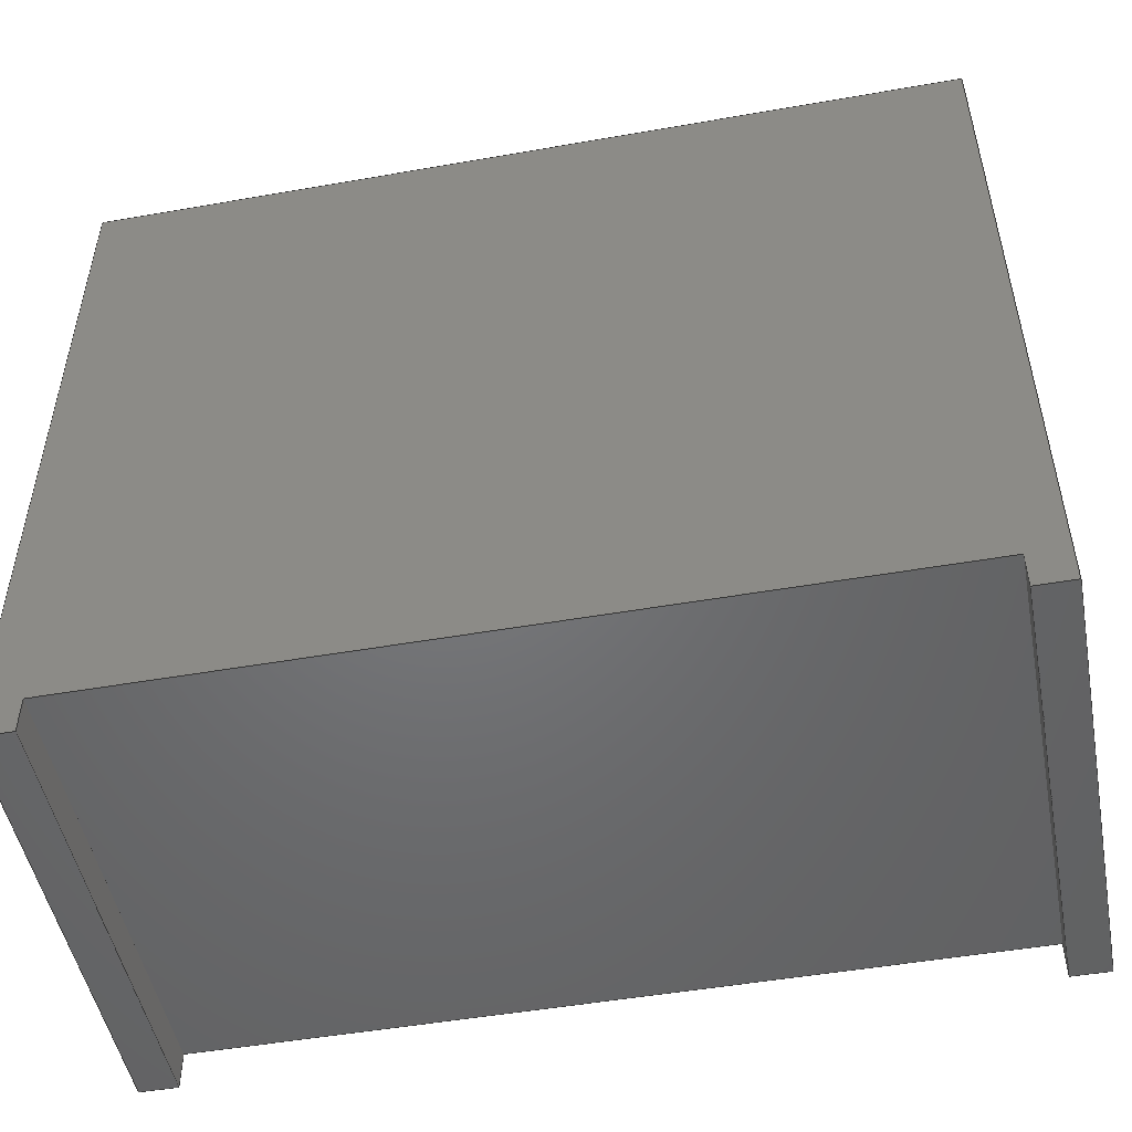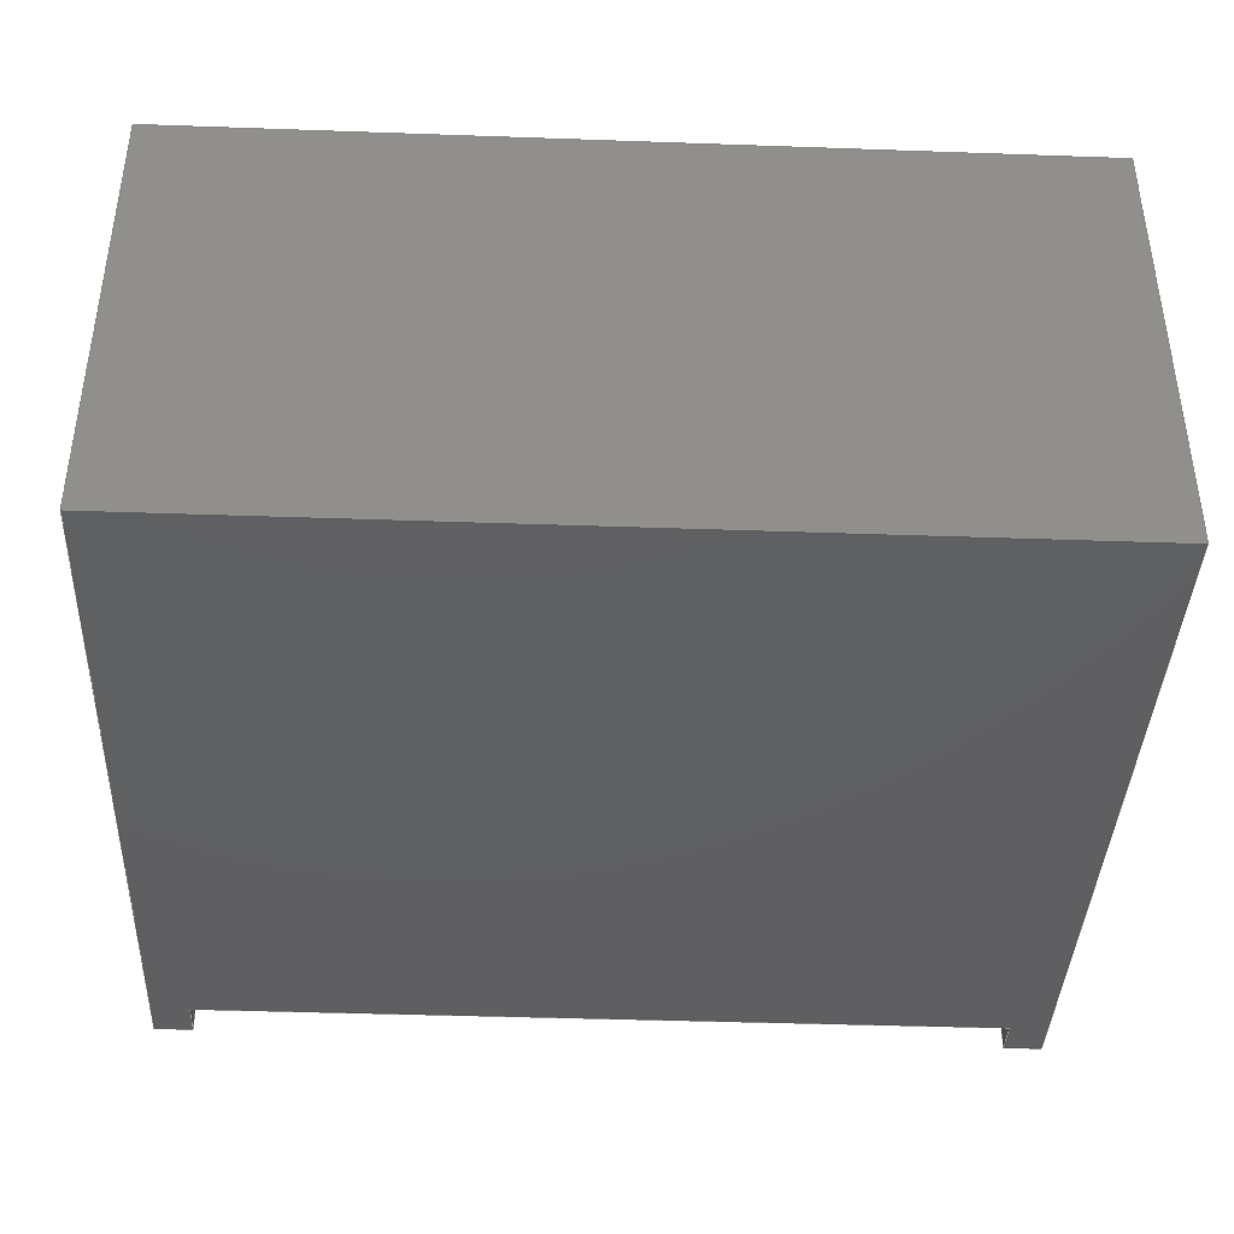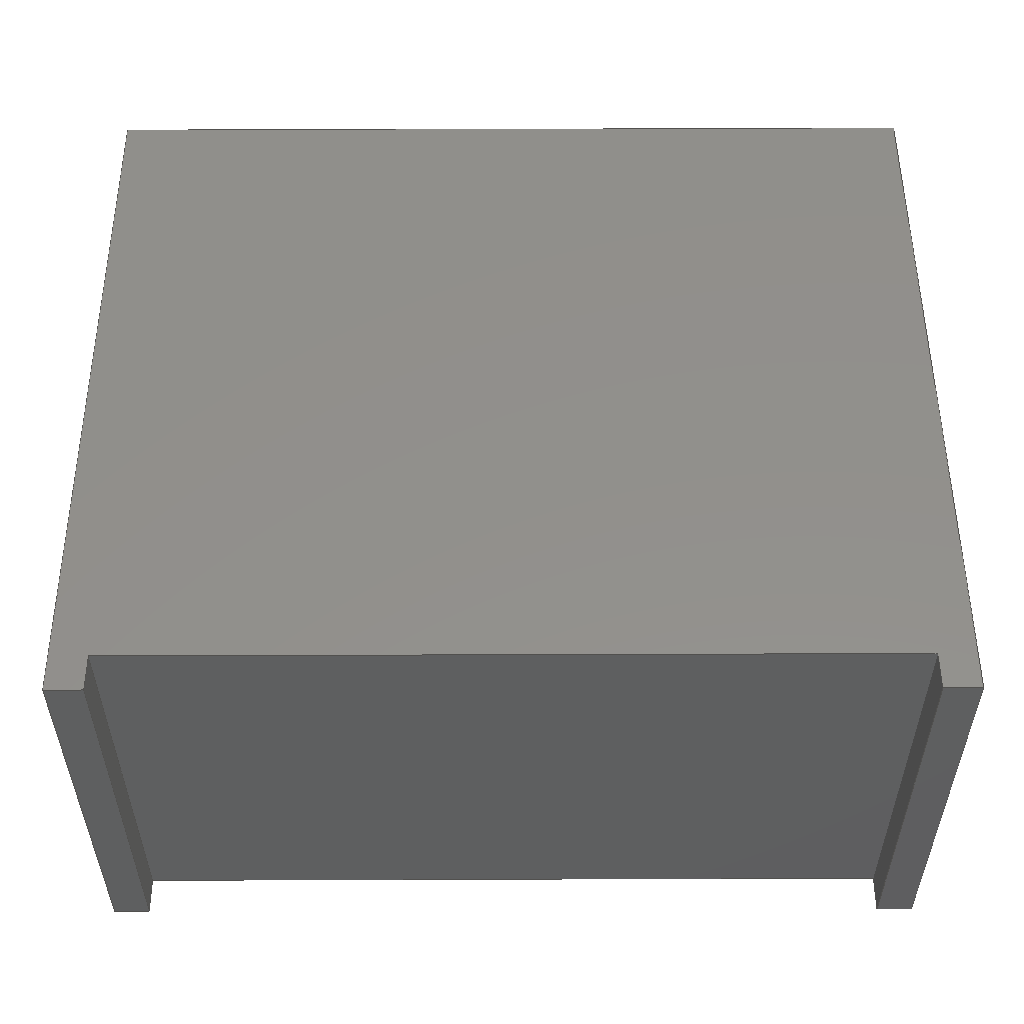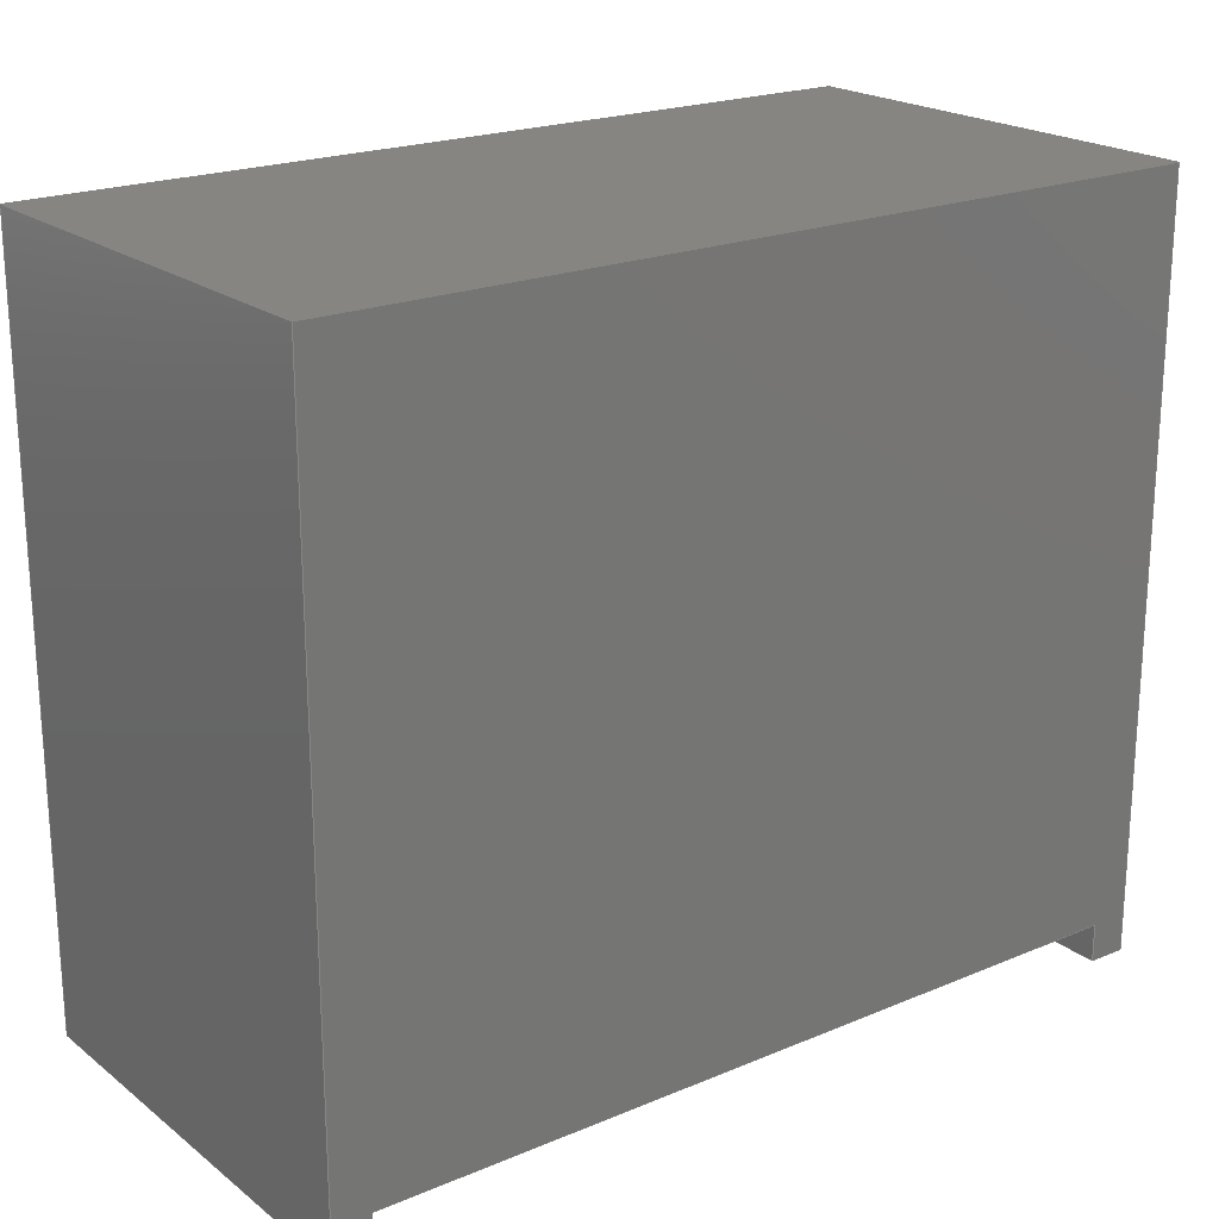
<metadata>
{"format":"step","ext":"step","renderer":"f3d","projection":"perspective","resolution":1024,"background":"white","views":[{"elev":-49.9,"azim":-169.1,"up":"+Z"},{"elev":-40.0,"azim":-2.5,"up":"+Y"},{"elev":52.9,"azim":179.8,"up":"+Y"},{"elev":20.9,"azim":-36.9,"up":"+Z"}]}
</metadata>
<code>
ISO-10303-21;
DATA;
#1 = APPLICATION_PROTOCOL_DEFINITION('committee draft',
  'automotive_design',1997,#2);
#2 = APPLICATION_CONTEXT(
  'core data for automotive mechanical design processes');
#3 = SHAPE_DEFINITION_REPRESENTATION(#4,#10);
#4 = PRODUCT_DEFINITION_SHAPE('','',#5);
#5 = PRODUCT_DEFINITION('design','',#6,#9);
#6 = PRODUCT_DEFINITION_FORMATION('','',#7);
#7 = PRODUCT('ASSEMBLY','ASSEMBLY','',(#8));
#8 = MECHANICAL_CONTEXT('',#2,'mechanical');
#9 = PRODUCT_DEFINITION_CONTEXT('part definition',#2,'design');
#10 = SHAPE_REPRESENTATION('',(#11,#15),#19);
#11 = AXIS2_PLACEMENT_3D('',#12,#13,#14);
#12 = CARTESIAN_POINT('',(0,0,0));
#13 = DIRECTION('',(0,0,1));
#14 = DIRECTION('',(1,0,-0));
#15 = AXIS2_PLACEMENT_3D('',#16,#17,#18);
#16 = CARTESIAN_POINT('',(0,0,0));
#17 = DIRECTION('',(0,0,1));
#18 = DIRECTION('',(1,0,0));
#19 = ( GEOMETRIC_REPRESENTATION_CONTEXT(3) 
GLOBAL_UNCERTAINTY_ASSIGNED_CONTEXT((#23)) GLOBAL_UNIT_ASSIGNED_CONTEXT(
(#20,#21,#22)) REPRESENTATION_CONTEXT('Context #1',
  '3D Context with UNIT and UNCERTAINTY') );
#20 = ( LENGTH_UNIT() NAMED_UNIT(*) SI_UNIT(.MILLI.,.METRE.) );
#21 = ( NAMED_UNIT(*) PLANE_ANGLE_UNIT() SI_UNIT($,.RADIAN.) );
#22 = ( NAMED_UNIT(*) SI_UNIT($,.STERADIAN.) SOLID_ANGLE_UNIT() );
#23 = UNCERTAINTY_MEASURE_WITH_UNIT(LENGTH_MEASURE(1e-07),#20,
  'distance_accuracy_value','confusion accuracy');
#24 = PRODUCT_TYPE('part',$,(#7));
#25 = ADVANCED_BREP_SHAPE_REPRESENTATION('',(#11,#26),#308);
#26 = MANIFOLD_SOLID_BREP('',#27);
#27 = CLOSED_SHELL('',(#28,#100,#131,#155,#179,#203,#227,#251,#275,#292)
  );
#28 = ADVANCED_FACE('',(#29),#95,.T.);
#29 = FACE_BOUND('',#30,.T.);
#30 = EDGE_LOOP('',(#31,#41,#49,#57,#65,#73,#81,#89));
#31 = ORIENTED_EDGE('',*,*,#32,.F.);
#32 = EDGE_CURVE('',#33,#35,#37,.T.);
#33 = VERTEX_POINT('',#34);
#34 = CARTESIAN_POINT('',(-5.8,5,0));
#35 = VERTEX_POINT('',#36);
#36 = CARTESIAN_POINT('',(-5.3,5,0));
#37 = LINE('',#38,#39);
#38 = CARTESIAN_POINT('',(-5.8,5,0));
#39 = VECTOR('',#40,1);
#40 = DIRECTION('',(1,0,0));
#41 = ORIENTED_EDGE('',*,*,#42,.T.);
#42 = EDGE_CURVE('',#33,#43,#45,.T.);
#43 = VERTEX_POINT('',#44);
#44 = CARTESIAN_POINT('',(-5.8,5,10));
#45 = LINE('',#46,#47);
#46 = CARTESIAN_POINT('',(-5.8,5,0));
#47 = VECTOR('',#48,1);
#48 = DIRECTION('',(0,0,1));
#49 = ORIENTED_EDGE('',*,*,#50,.T.);
#50 = EDGE_CURVE('',#43,#51,#53,.T.);
#51 = VERTEX_POINT('',#52);
#52 = CARTESIAN_POINT('',(5.8,5,10));
#53 = LINE('',#54,#55);
#54 = CARTESIAN_POINT('',(-5.8,5,10));
#55 = VECTOR('',#56,1);
#56 = DIRECTION('',(1,0,0));
#57 = ORIENTED_EDGE('',*,*,#58,.F.);
#58 = EDGE_CURVE('',#59,#51,#61,.T.);
#59 = VERTEX_POINT('',#60);
#60 = CARTESIAN_POINT('',(5.8,5,0));
#61 = LINE('',#62,#63);
#62 = CARTESIAN_POINT('',(5.8,5,0));
#63 = VECTOR('',#64,1);
#64 = DIRECTION('',(0,0,1));
#65 = ORIENTED_EDGE('',*,*,#66,.F.);
#66 = EDGE_CURVE('',#67,#59,#69,.T.);
#67 = VERTEX_POINT('',#68);
#68 = CARTESIAN_POINT('',(5.3,5,0));
#69 = LINE('',#70,#71);
#70 = CARTESIAN_POINT('',(-5.8,5,0));
#71 = VECTOR('',#72,1);
#72 = DIRECTION('',(1,0,0));
#73 = ORIENTED_EDGE('',*,*,#74,.T.);
#74 = EDGE_CURVE('',#67,#75,#77,.T.);
#75 = VERTEX_POINT('',#76);
#76 = CARTESIAN_POINT('',(5.3,5,0.5));
#77 = LINE('',#78,#79);
#78 = CARTESIAN_POINT('',(5.3,5,0));
#79 = VECTOR('',#80,1);
#80 = DIRECTION('',(0,0,1));
#81 = ORIENTED_EDGE('',*,*,#82,.T.);
#82 = EDGE_CURVE('',#75,#83,#85,.T.);
#83 = VERTEX_POINT('',#84);
#84 = CARTESIAN_POINT('',(-5.3,5,0.5));
#85 = LINE('',#86,#87);
#86 = CARTESIAN_POINT('',(5.3,5,0.5));
#87 = VECTOR('',#88,1);
#88 = DIRECTION('',(-1,0,0));
#89 = ORIENTED_EDGE('',*,*,#90,.F.);
#90 = EDGE_CURVE('',#35,#83,#91,.T.);
#91 = LINE('',#92,#93);
#92 = CARTESIAN_POINT('',(-5.3,5,0));
#93 = VECTOR('',#94,1);
#94 = DIRECTION('',(0,0,1));
#95 = PLANE('',#96);
#96 = AXIS2_PLACEMENT_3D('',#97,#98,#99);
#97 = CARTESIAN_POINT('',(-5.8,5,0));
#98 = DIRECTION('',(0,1,0));
#99 = DIRECTION('',(1,0,0));
#100 = ADVANCED_FACE('',(#101),#126,.F.);
#101 = FACE_BOUND('',#102,.F.);
#102 = EDGE_LOOP('',(#103,#104,#112,#120));
#103 = ORIENTED_EDGE('',*,*,#32,.F.);
#104 = ORIENTED_EDGE('',*,*,#105,.F.);
#105 = EDGE_CURVE('',#106,#33,#108,.T.);
#106 = VERTEX_POINT('',#107);
#107 = CARTESIAN_POINT('',(-5.8,-1,0));
#108 = LINE('',#109,#110);
#109 = CARTESIAN_POINT('',(-5.8,-1,0));
#110 = VECTOR('',#111,1);
#111 = DIRECTION('',(0,1,0));
#112 = ORIENTED_EDGE('',*,*,#113,.F.);
#113 = EDGE_CURVE('',#114,#106,#116,.T.);
#114 = VERTEX_POINT('',#115);
#115 = CARTESIAN_POINT('',(-5.3,-1,0));
#116 = LINE('',#117,#118);
#117 = CARTESIAN_POINT('',(5.8,-1,0));
#118 = VECTOR('',#119,1);
#119 = DIRECTION('',(-1,0,0));
#120 = ORIENTED_EDGE('',*,*,#121,.F.);
#121 = EDGE_CURVE('',#35,#114,#122,.T.);
#122 = LINE('',#123,#124);
#123 = CARTESIAN_POINT('',(-5.3,5,0));
#124 = VECTOR('',#125,1);
#125 = DIRECTION('',(0,-1,0));
#126 = PLANE('',#127);
#127 = AXIS2_PLACEMENT_3D('',#128,#129,#130);
#128 = CARTESIAN_POINT('',(-5.8,5,0));
#129 = DIRECTION('',(0,0,1));
#130 = DIRECTION('',(1,0,0));
#131 = ADVANCED_FACE('',(#132),#150,.T.);
#132 = FACE_BOUND('',#133,.T.);
#133 = EDGE_LOOP('',(#134,#135,#143,#149));
#134 = ORIENTED_EDGE('',*,*,#90,.T.);
#135 = ORIENTED_EDGE('',*,*,#136,.T.);
#136 = EDGE_CURVE('',#83,#137,#139,.T.);
#137 = VERTEX_POINT('',#138);
#138 = CARTESIAN_POINT('',(-5.3,-1,0.5));
#139 = LINE('',#140,#141);
#140 = CARTESIAN_POINT('',(-5.3,5,0.5));
#141 = VECTOR('',#142,1);
#142 = DIRECTION('',(0,-1,0));
#143 = ORIENTED_EDGE('',*,*,#144,.F.);
#144 = EDGE_CURVE('',#114,#137,#145,.T.);
#145 = LINE('',#146,#147);
#146 = CARTESIAN_POINT('',(-5.3,-1,0));
#147 = VECTOR('',#148,1);
#148 = DIRECTION('',(0,0,1));
#149 = ORIENTED_EDGE('',*,*,#121,.F.);
#150 = PLANE('',#151);
#151 = AXIS2_PLACEMENT_3D('',#152,#153,#154);
#152 = CARTESIAN_POINT('',(-5.3,5,0));
#153 = DIRECTION('',(1,0,0));
#154 = DIRECTION('',(0,-1,0));
#155 = ADVANCED_FACE('',(#156),#174,.T.);
#156 = FACE_BOUND('',#157,.T.);
#157 = EDGE_LOOP('',(#158,#166,#167,#168));
#158 = ORIENTED_EDGE('',*,*,#159,.F.);
#159 = EDGE_CURVE('',#137,#160,#162,.T.);
#160 = VERTEX_POINT('',#161);
#161 = CARTESIAN_POINT('',(5.3,-1,0.5));
#162 = LINE('',#163,#164);
#163 = CARTESIAN_POINT('',(-5.3,-1,0.5));
#164 = VECTOR('',#165,1);
#165 = DIRECTION('',(1,0,0));
#166 = ORIENTED_EDGE('',*,*,#136,.F.);
#167 = ORIENTED_EDGE('',*,*,#82,.F.);
#168 = ORIENTED_EDGE('',*,*,#169,.F.);
#169 = EDGE_CURVE('',#160,#75,#170,.T.);
#170 = LINE('',#171,#172);
#171 = CARTESIAN_POINT('',(5.3,-1,0.5));
#172 = VECTOR('',#173,1);
#173 = DIRECTION('',(0,1,0));
#174 = PLANE('',#175);
#175 = AXIS2_PLACEMENT_3D('',#176,#177,#178);
#176 = CARTESIAN_POINT('',(-5.3,-1,0.5));
#177 = DIRECTION('',(0,0,-1));
#178 = DIRECTION('',(-1,0,0));
#179 = ADVANCED_FACE('',(#180),#198,.T.);
#180 = FACE_BOUND('',#181,.T.);
#181 = EDGE_LOOP('',(#182,#190,#191,#192));
#182 = ORIENTED_EDGE('',*,*,#183,.T.);
#183 = EDGE_CURVE('',#184,#160,#186,.T.);
#184 = VERTEX_POINT('',#185);
#185 = CARTESIAN_POINT('',(5.3,-1,0));
#186 = LINE('',#187,#188);
#187 = CARTESIAN_POINT('',(5.3,-1,0));
#188 = VECTOR('',#189,1);
#189 = DIRECTION('',(0,0,1));
#190 = ORIENTED_EDGE('',*,*,#169,.T.);
#191 = ORIENTED_EDGE('',*,*,#74,.F.);
#192 = ORIENTED_EDGE('',*,*,#193,.F.);
#193 = EDGE_CURVE('',#184,#67,#194,.T.);
#194 = LINE('',#195,#196);
#195 = CARTESIAN_POINT('',(5.3,-1,0));
#196 = VECTOR('',#197,1);
#197 = DIRECTION('',(0,1,0));
#198 = PLANE('',#199);
#199 = AXIS2_PLACEMENT_3D('',#200,#201,#202);
#200 = CARTESIAN_POINT('',(5.3,-1,0));
#201 = DIRECTION('',(-1,0,0));
#202 = DIRECTION('',(0,1,0));
#203 = ADVANCED_FACE('',(#204),#222,.F.);
#204 = FACE_BOUND('',#205,.F.);
#205 = EDGE_LOOP('',(#206,#207,#208,#216));
#206 = ORIENTED_EDGE('',*,*,#66,.F.);
#207 = ORIENTED_EDGE('',*,*,#193,.F.);
#208 = ORIENTED_EDGE('',*,*,#209,.F.);
#209 = EDGE_CURVE('',#210,#184,#212,.T.);
#210 = VERTEX_POINT('',#211);
#211 = CARTESIAN_POINT('',(5.8,-1,0));
#212 = LINE('',#213,#214);
#213 = CARTESIAN_POINT('',(5.8,-1,0));
#214 = VECTOR('',#215,1);
#215 = DIRECTION('',(-1,0,0));
#216 = ORIENTED_EDGE('',*,*,#217,.F.);
#217 = EDGE_CURVE('',#59,#210,#218,.T.);
#218 = LINE('',#219,#220);
#219 = CARTESIAN_POINT('',(5.8,5,0));
#220 = VECTOR('',#221,1);
#221 = DIRECTION('',(0,-1,0));
#222 = PLANE('',#223);
#223 = AXIS2_PLACEMENT_3D('',#224,#225,#226);
#224 = CARTESIAN_POINT('',(-5.8,5,0));
#225 = DIRECTION('',(0,0,1));
#226 = DIRECTION('',(1,0,0));
#227 = ADVANCED_FACE('',(#228),#246,.T.);
#228 = FACE_BOUND('',#229,.T.);
#229 = EDGE_LOOP('',(#230,#231,#239,#245));
#230 = ORIENTED_EDGE('',*,*,#58,.T.);
#231 = ORIENTED_EDGE('',*,*,#232,.T.);
#232 = EDGE_CURVE('',#51,#233,#235,.T.);
#233 = VERTEX_POINT('',#234);
#234 = CARTESIAN_POINT('',(5.8,-1,10));
#235 = LINE('',#236,#237);
#236 = CARTESIAN_POINT('',(5.8,5,10));
#237 = VECTOR('',#238,1);
#238 = DIRECTION('',(0,-1,0));
#239 = ORIENTED_EDGE('',*,*,#240,.F.);
#240 = EDGE_CURVE('',#210,#233,#241,.T.);
#241 = LINE('',#242,#243);
#242 = CARTESIAN_POINT('',(5.8,-1,0));
#243 = VECTOR('',#244,1);
#244 = DIRECTION('',(0,0,1));
#245 = ORIENTED_EDGE('',*,*,#217,.F.);
#246 = PLANE('',#247);
#247 = AXIS2_PLACEMENT_3D('',#248,#249,#250);
#248 = CARTESIAN_POINT('',(5.8,5,0));
#249 = DIRECTION('',(1,0,0));
#250 = DIRECTION('',(0,-1,0));
#251 = ADVANCED_FACE('',(#252),#270,.T.);
#252 = FACE_BOUND('',#253,.F.);
#253 = EDGE_LOOP('',(#254,#255,#256,#264));
#254 = ORIENTED_EDGE('',*,*,#50,.T.);
#255 = ORIENTED_EDGE('',*,*,#232,.T.);
#256 = ORIENTED_EDGE('',*,*,#257,.T.);
#257 = EDGE_CURVE('',#233,#258,#260,.T.);
#258 = VERTEX_POINT('',#259);
#259 = CARTESIAN_POINT('',(-5.8,-1,10));
#260 = LINE('',#261,#262);
#261 = CARTESIAN_POINT('',(5.8,-1,10));
#262 = VECTOR('',#263,1);
#263 = DIRECTION('',(-1,0,0));
#264 = ORIENTED_EDGE('',*,*,#265,.T.);
#265 = EDGE_CURVE('',#258,#43,#266,.T.);
#266 = LINE('',#267,#268);
#267 = CARTESIAN_POINT('',(-5.8,-1,10));
#268 = VECTOR('',#269,1);
#269 = DIRECTION('',(0,1,0));
#270 = PLANE('',#271);
#271 = AXIS2_PLACEMENT_3D('',#272,#273,#274);
#272 = CARTESIAN_POINT('',(-5.8,5,10));
#273 = DIRECTION('',(0,0,1));
#274 = DIRECTION('',(1,0,0));
#275 = ADVANCED_FACE('',(#276),#287,.T.);
#276 = FACE_BOUND('',#277,.T.);
#277 = EDGE_LOOP('',(#278,#284,#285,#286));
#278 = ORIENTED_EDGE('',*,*,#279,.T.);
#279 = EDGE_CURVE('',#106,#258,#280,.T.);
#280 = LINE('',#281,#282);
#281 = CARTESIAN_POINT('',(-5.8,-1,0));
#282 = VECTOR('',#283,1);
#283 = DIRECTION('',(0,0,1));
#284 = ORIENTED_EDGE('',*,*,#265,.T.);
#285 = ORIENTED_EDGE('',*,*,#42,.F.);
#286 = ORIENTED_EDGE('',*,*,#105,.F.);
#287 = PLANE('',#288);
#288 = AXIS2_PLACEMENT_3D('',#289,#290,#291);
#289 = CARTESIAN_POINT('',(-5.8,-1,0));
#290 = DIRECTION('',(-1,0,0));
#291 = DIRECTION('',(0,1,0));
#292 = ADVANCED_FACE('',(#293),#303,.T.);
#293 = FACE_BOUND('',#294,.T.);
#294 = EDGE_LOOP('',(#295,#296,#297,#298,#299,#300,#301,#302));
#295 = ORIENTED_EDGE('',*,*,#209,.F.);
#296 = ORIENTED_EDGE('',*,*,#240,.T.);
#297 = ORIENTED_EDGE('',*,*,#257,.T.);
#298 = ORIENTED_EDGE('',*,*,#279,.F.);
#299 = ORIENTED_EDGE('',*,*,#113,.F.);
#300 = ORIENTED_EDGE('',*,*,#144,.T.);
#301 = ORIENTED_EDGE('',*,*,#159,.T.);
#302 = ORIENTED_EDGE('',*,*,#183,.F.);
#303 = PLANE('',#304);
#304 = AXIS2_PLACEMENT_3D('',#305,#306,#307);
#305 = CARTESIAN_POINT('',(5.8,-1,0));
#306 = DIRECTION('',(0,-1,0));
#307 = DIRECTION('',(-1,0,0));
#308 = ( GEOMETRIC_REPRESENTATION_CONTEXT(3) 
GLOBAL_UNCERTAINTY_ASSIGNED_CONTEXT((#312)) GLOBAL_UNIT_ASSIGNED_CONTEXT
((#309,#310,#311)) REPRESENTATION_CONTEXT('Context #1',
  '3D Context with UNIT and UNCERTAINTY') );
#309 = ( LENGTH_UNIT() NAMED_UNIT(*) SI_UNIT(.MILLI.,.METRE.) );
#310 = ( NAMED_UNIT(*) PLANE_ANGLE_UNIT() SI_UNIT($,.RADIAN.) );
#311 = ( NAMED_UNIT(*) SI_UNIT($,.STERADIAN.) SOLID_ANGLE_UNIT() );
#312 = UNCERTAINTY_MEASURE_WITH_UNIT(LENGTH_MEASURE(1e-07),#309,
  'distance_accuracy_value','confusion accuracy');
#313 = SHAPE_DEFINITION_REPRESENTATION(#314,#25);
#314 = PRODUCT_DEFINITION_SHAPE('','',#315);
#315 = PRODUCT_DEFINITION('design','',#316,#319);
#316 = PRODUCT_DEFINITION_FORMATION('','',#317);
#317 = PRODUCT('Pocket','Pocket','',(#318));
#318 = MECHANICAL_CONTEXT('',#2,'mechanical');
#319 = PRODUCT_DEFINITION_CONTEXT('part definition',#2,'design');
#320 = CONTEXT_DEPENDENT_SHAPE_REPRESENTATION(#321,#323);
#321 = ( REPRESENTATION_RELATIONSHIP('','',#25,#10) 
REPRESENTATION_RELATIONSHIP_WITH_TRANSFORMATION(#322) 
SHAPE_REPRESENTATION_RELATIONSHIP() );
#322 = ITEM_DEFINED_TRANSFORMATION('','',#11,#15);
#323 = PRODUCT_DEFINITION_SHAPE('Placement','Placement of an item',#324
  );
#324 = NEXT_ASSEMBLY_USAGE_OCCURRENCE('1','=>[0:1:1:2]','',#5,#315,$);
#325 = PRODUCT_TYPE('part',$,(#317));
#326 = MECHANICAL_DESIGN_GEOMETRIC_PRESENTATION_REPRESENTATION('',(#327)
  ,#308);
#327 = STYLED_ITEM('color',(#328),#26);
#328 = PRESENTATION_STYLE_ASSIGNMENT((#329,#335));
#329 = SURFACE_STYLE_USAGE(.BOTH.,#330);
#330 = SURFACE_SIDE_STYLE('',(#331));
#331 = SURFACE_STYLE_FILL_AREA(#332);
#332 = FILL_AREA_STYLE('',(#333));
#333 = FILL_AREA_STYLE_COLOUR('',#334);
#334 = COLOUR_RGB('',0.8,0.8,0.8);
#335 = CURVE_STYLE('',#336,POSITIVE_LENGTH_MEASURE(0.1),#334);
#336 = DRAUGHTING_PRE_DEFINED_CURVE_FONT('continuous');
ENDSEC;
END-ISO-10303-21;

</code>
